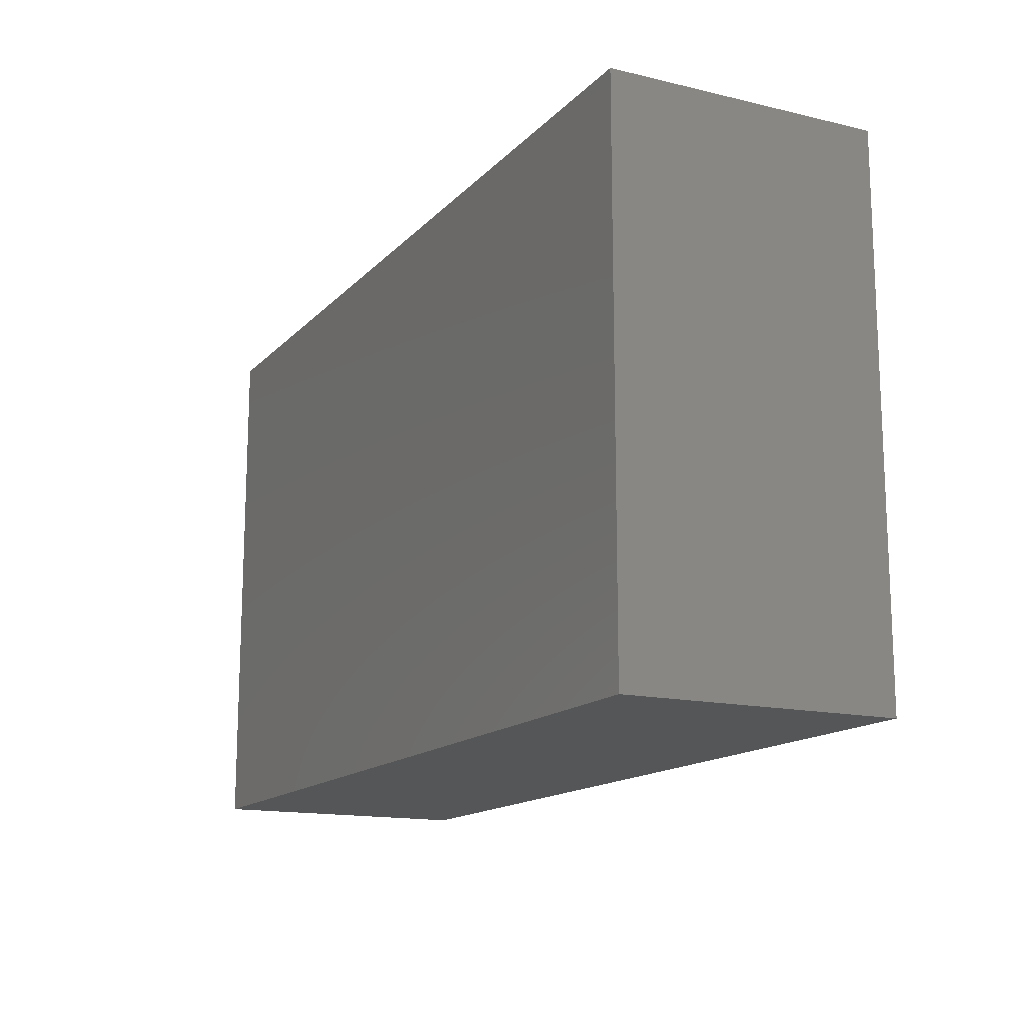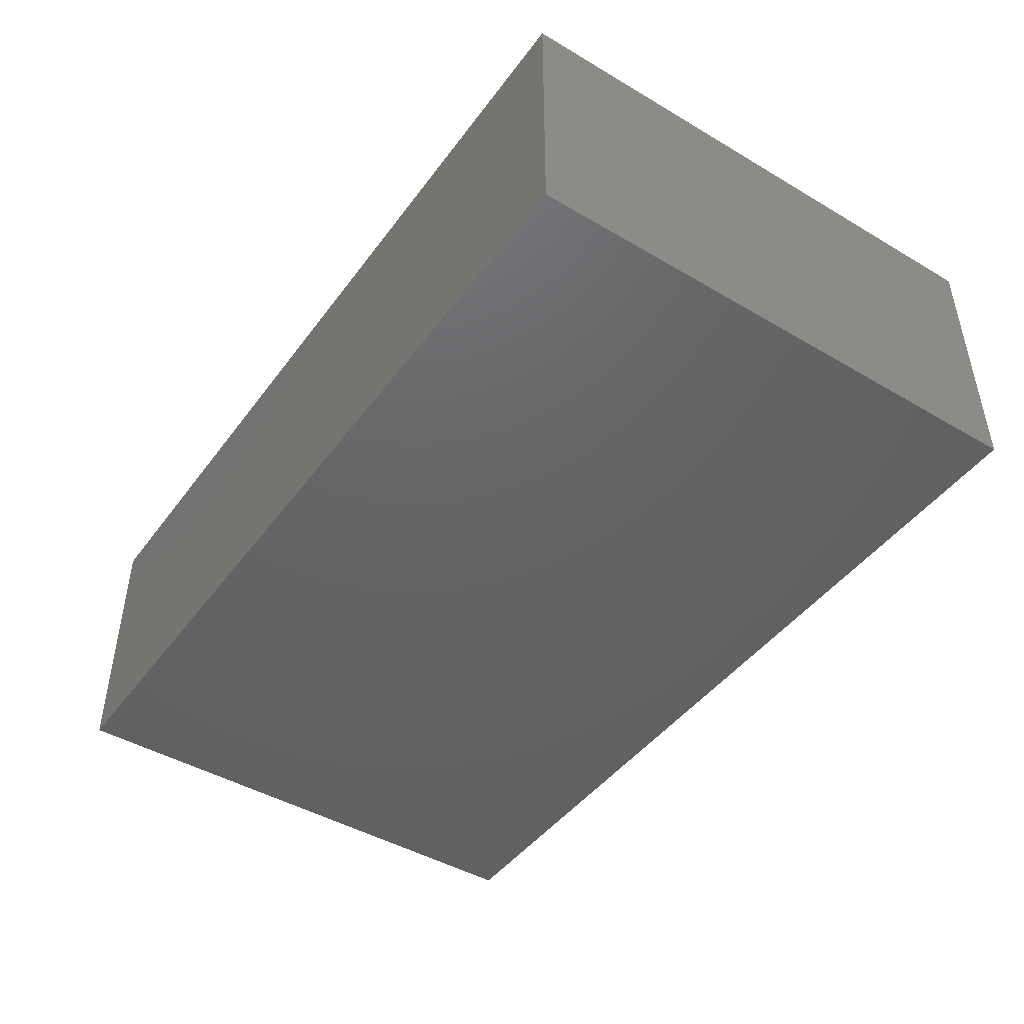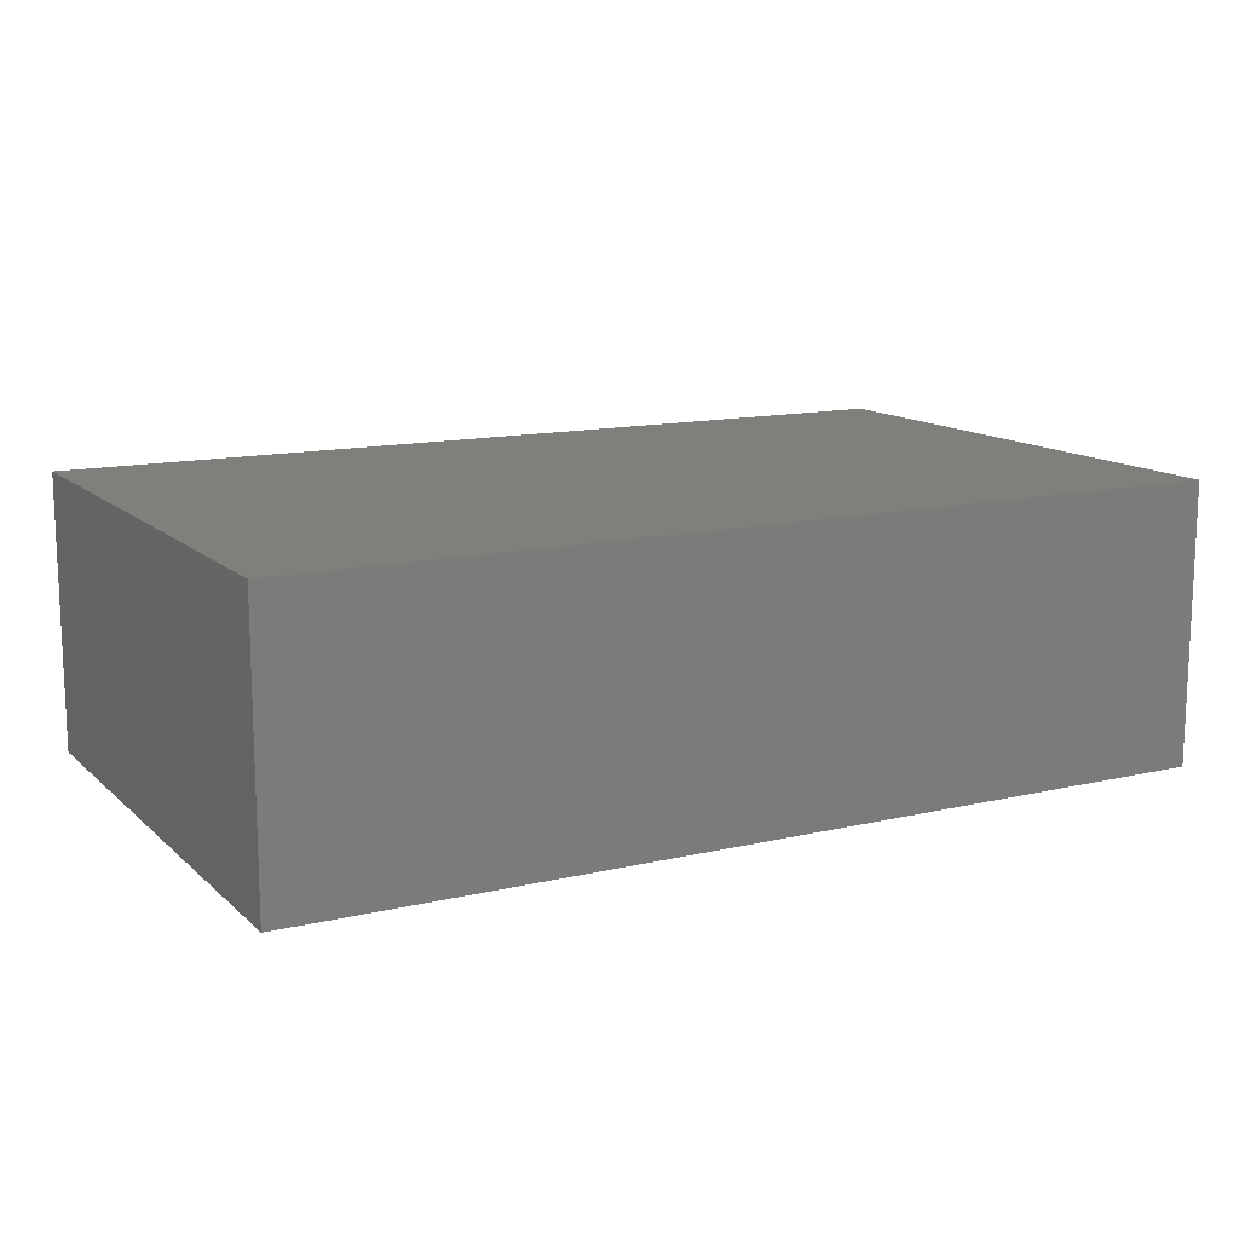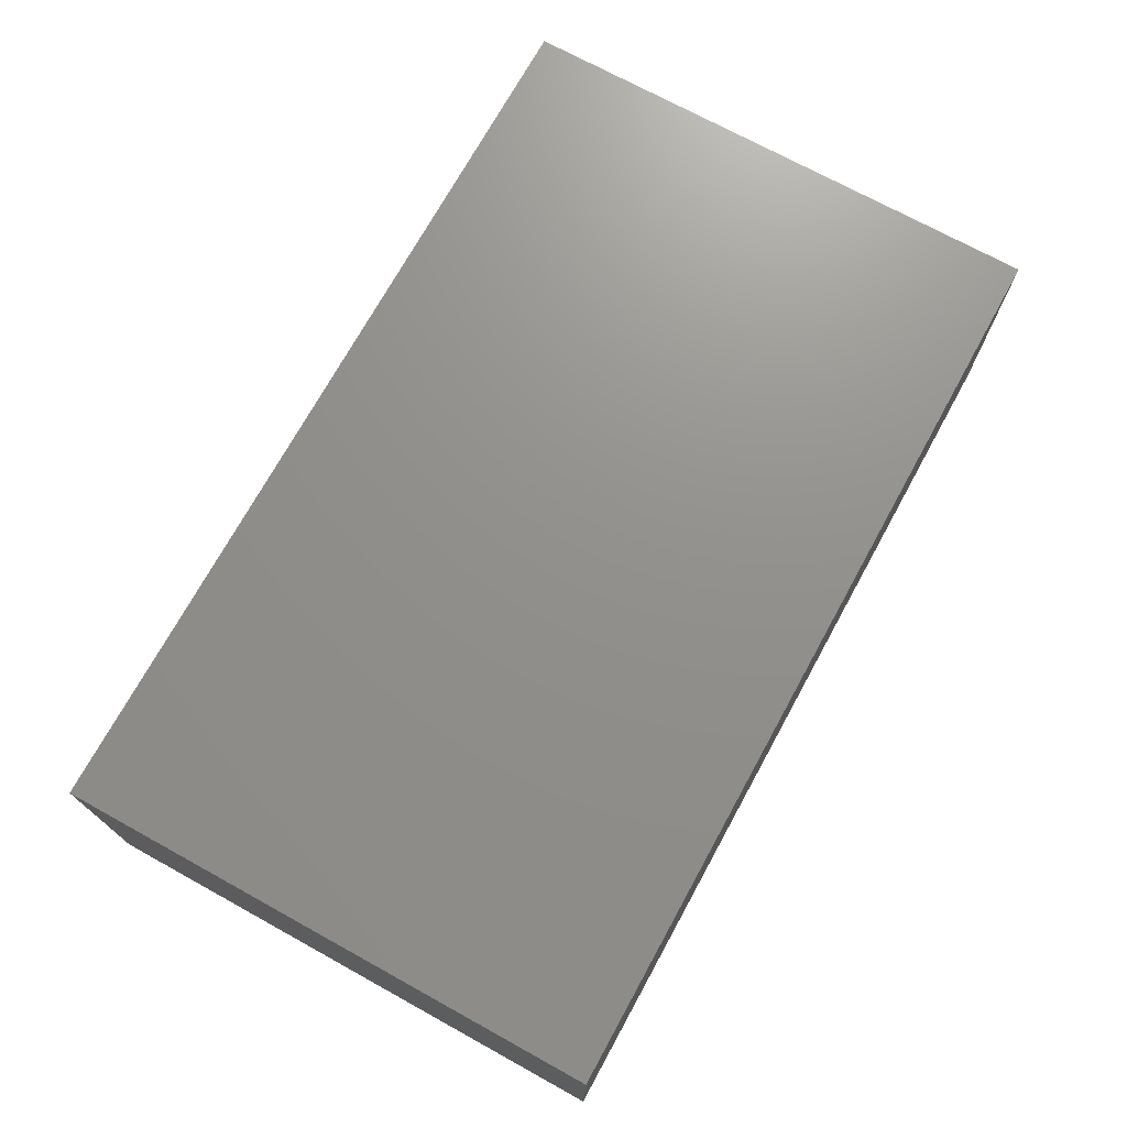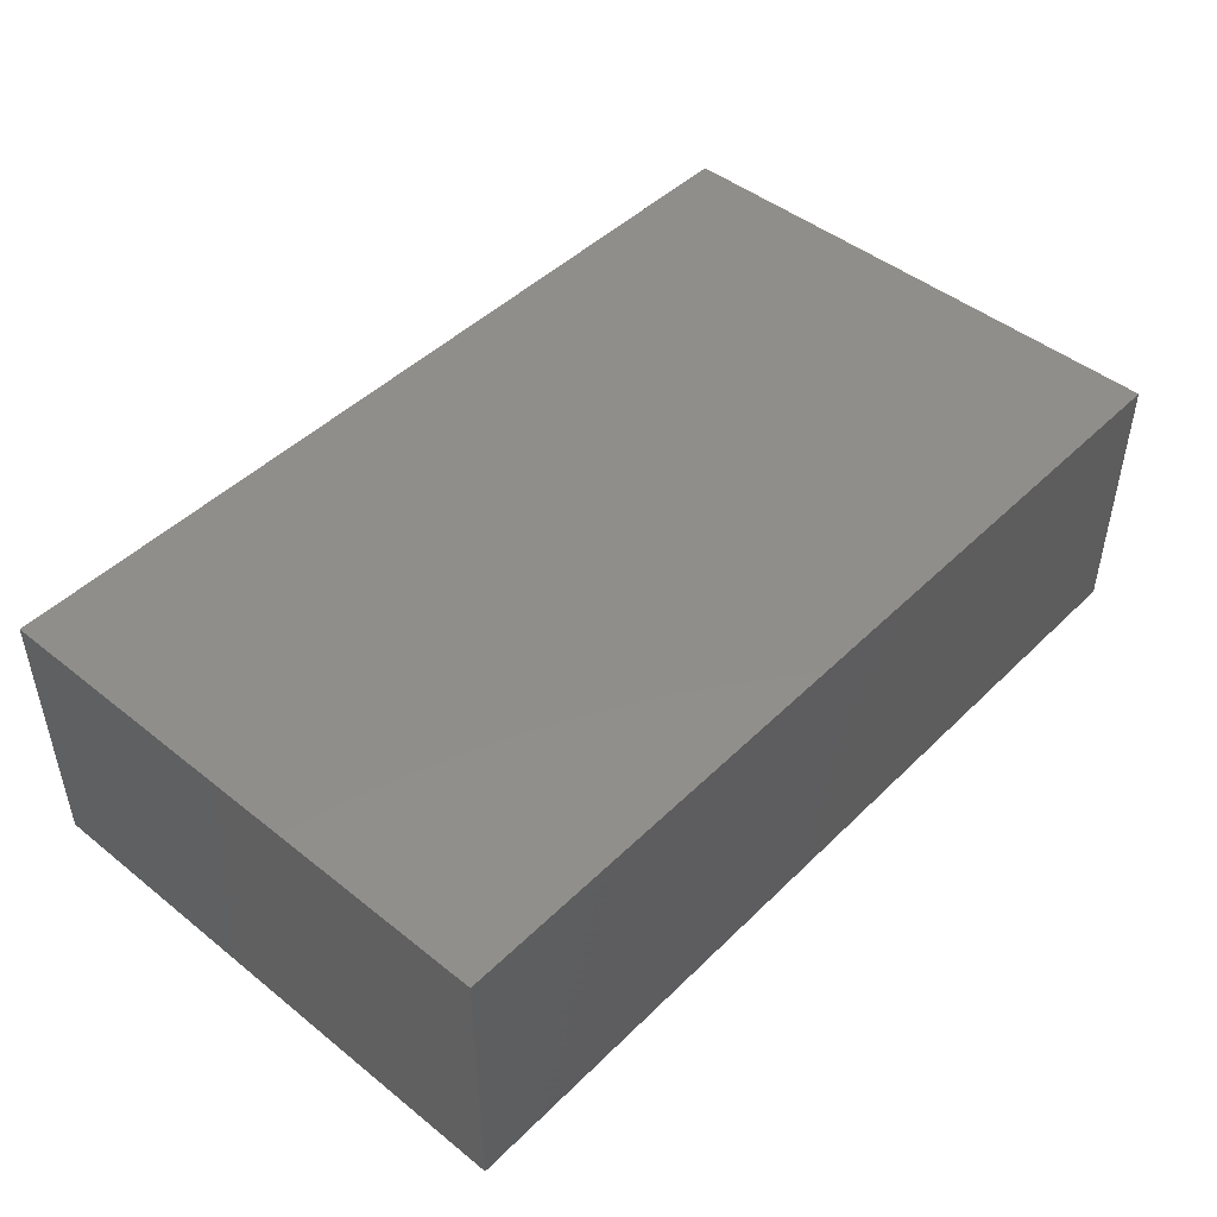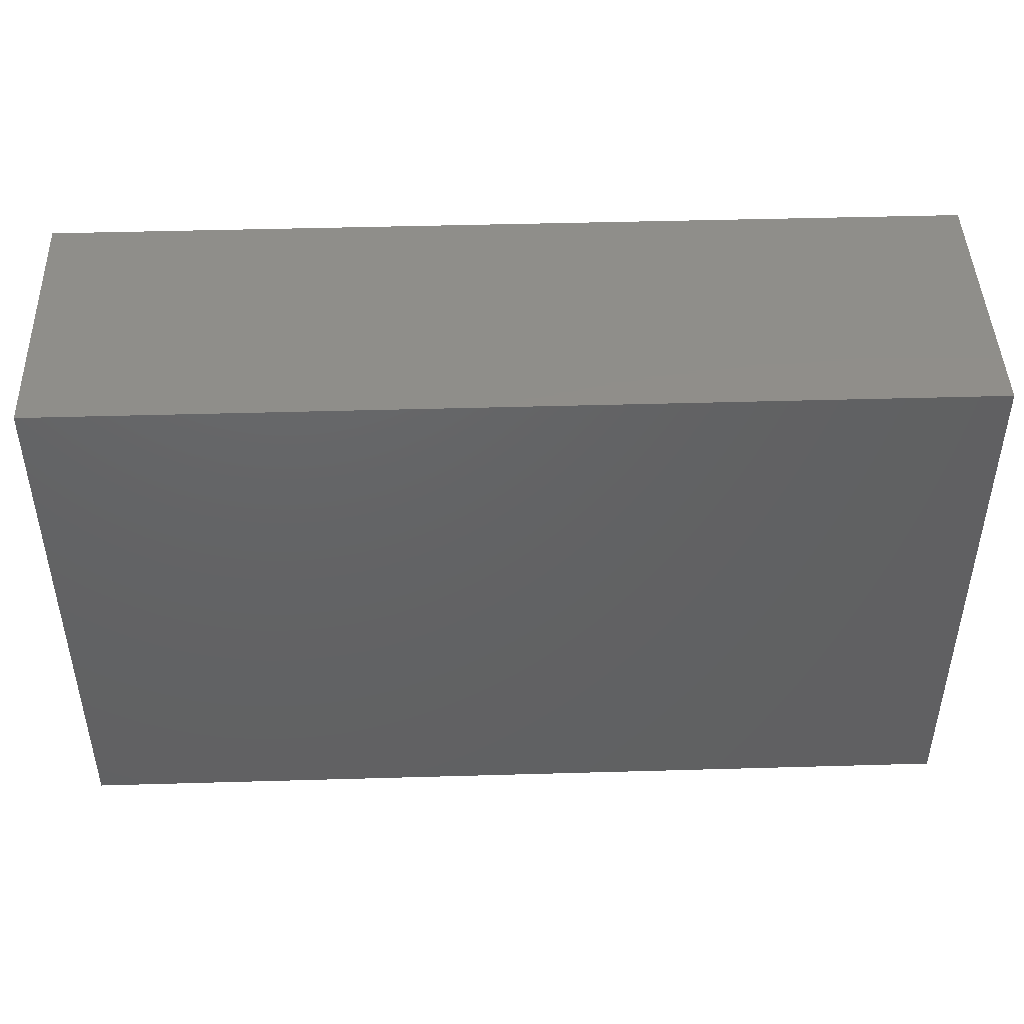
<metadata>
{"format":"stl","ext":"stl","renderer":"f3d","projection":"perspective","resolution":1024,"background":"white","views":[{"elev":-14.8,"azim":-117.0,"up":"+Y"},{"elev":-45.3,"azim":-124.2,"up":"+Z"},{"elev":13.1,"azim":-28.4,"up":"+Z"},{"elev":72.3,"azim":-61.2,"up":"+Z"},{"elev":46.6,"azim":-47.8,"up":"+Z"},{"elev":45.2,"azim":178.1,"up":"+Y"}]}
</metadata>
<code>
# stl→obj: 8 verts, 12 faces
v -25 15 15
v 25 -15 15
v 25 15 15
v -25 -15 15
v -25 -15 0
v 25 15 0
v 25 -15 0
v -25 15 0
f 1 2 3
f 2 1 4
f 5 6 7
f 6 5 8
f 5 2 4
f 2 5 7
f 2 6 3
f 6 2 7
f 6 1 3
f 1 6 8
f 5 1 8
f 1 5 4

</code>
